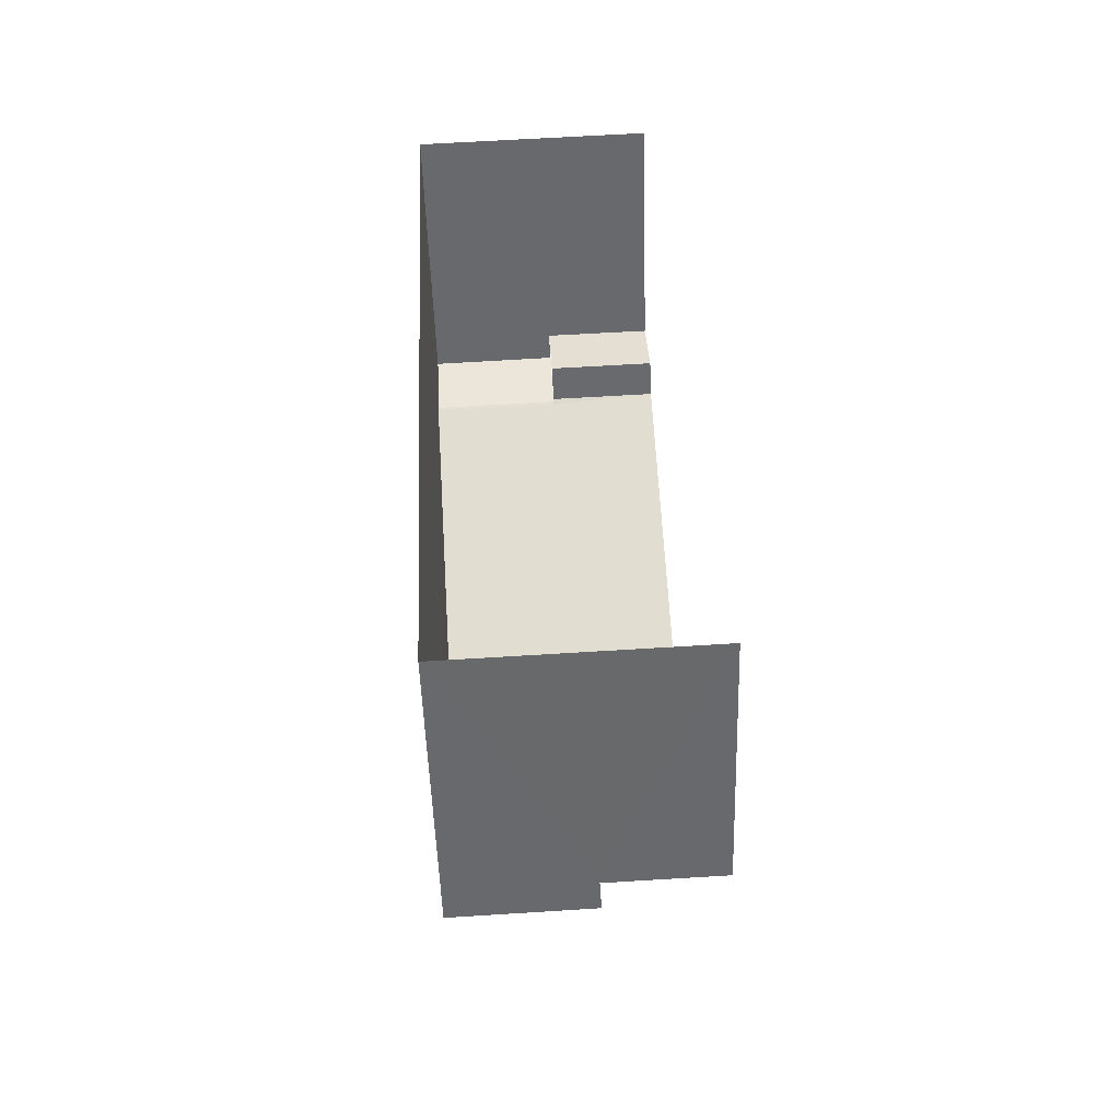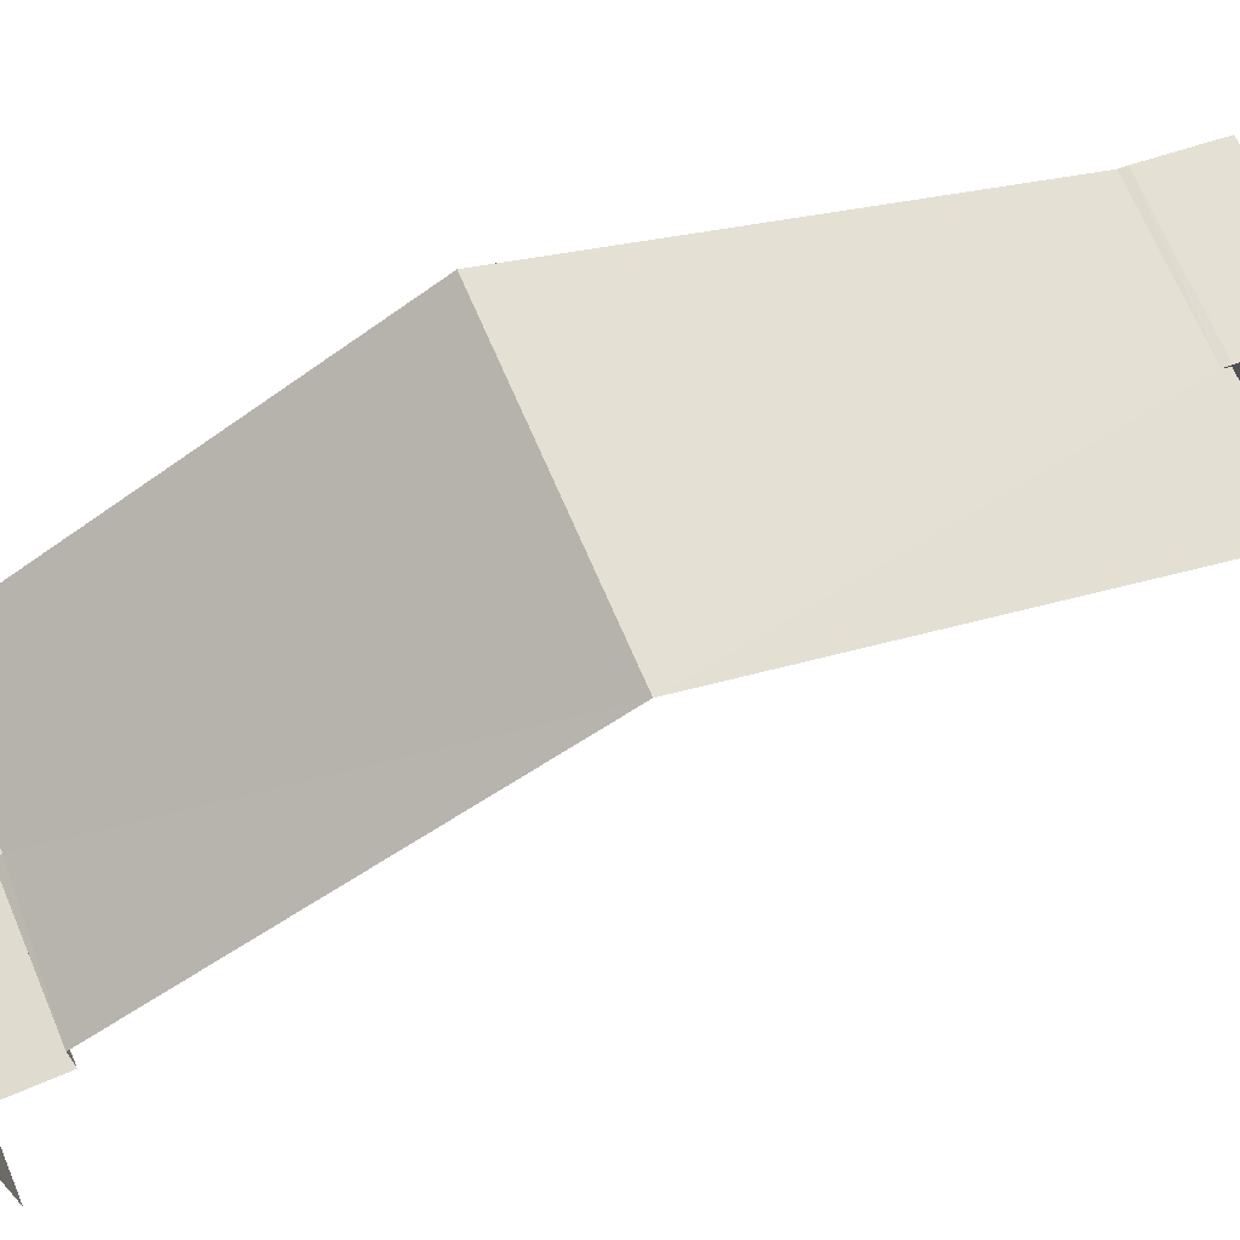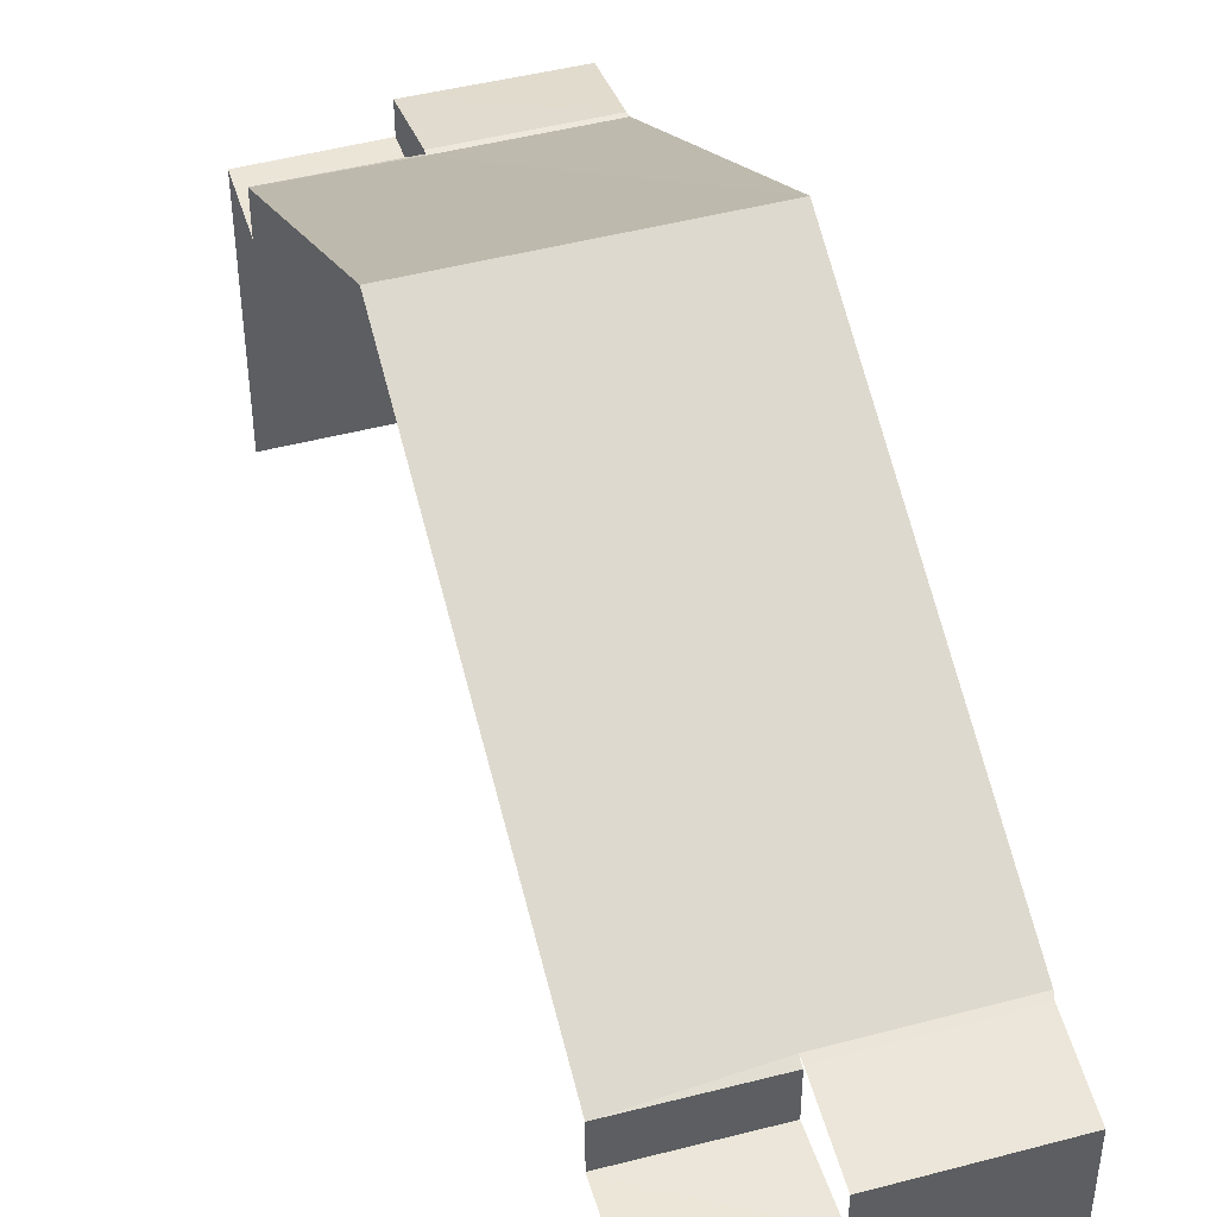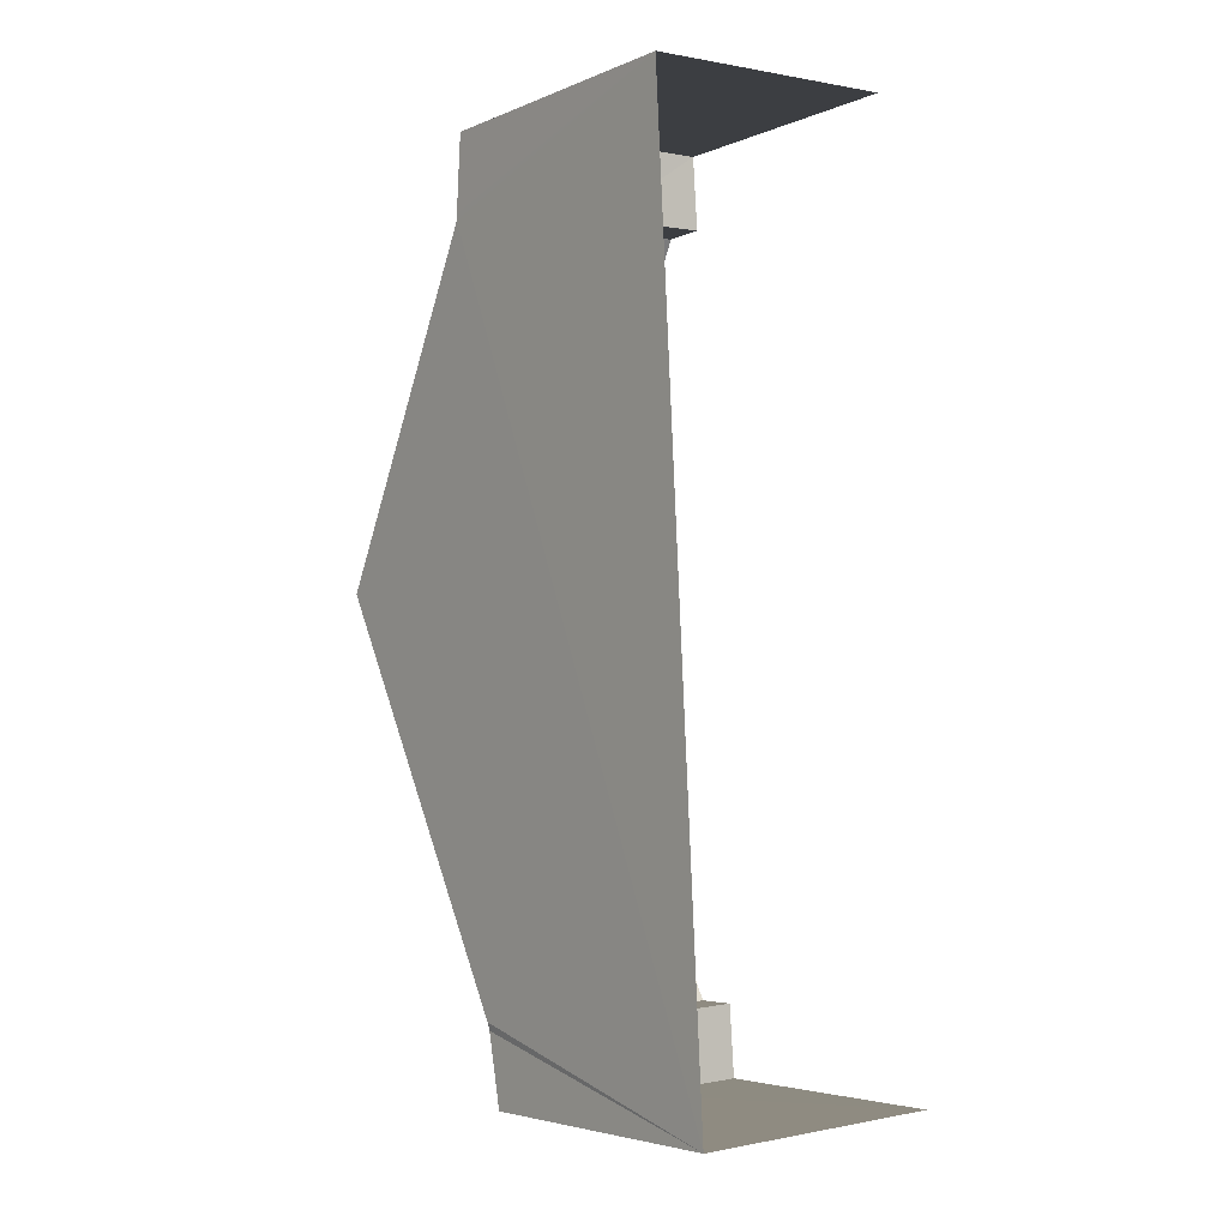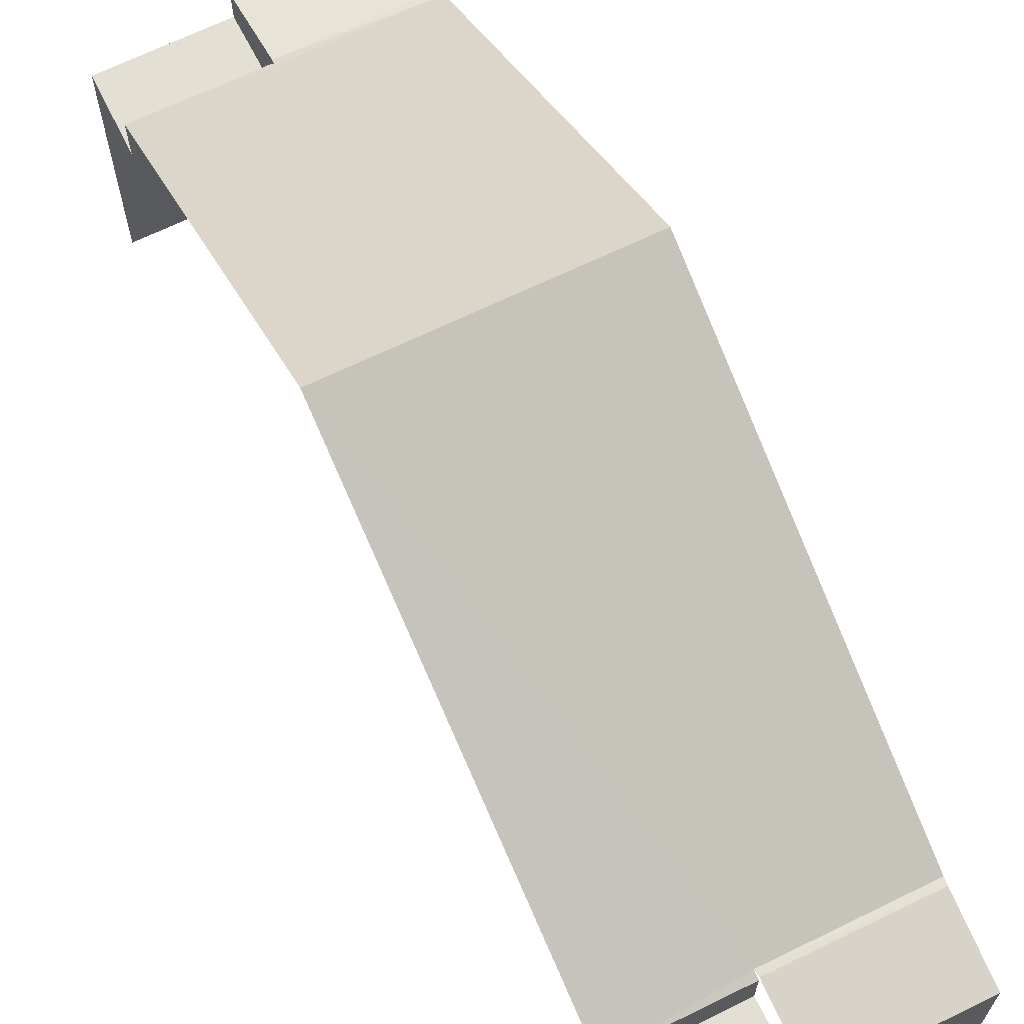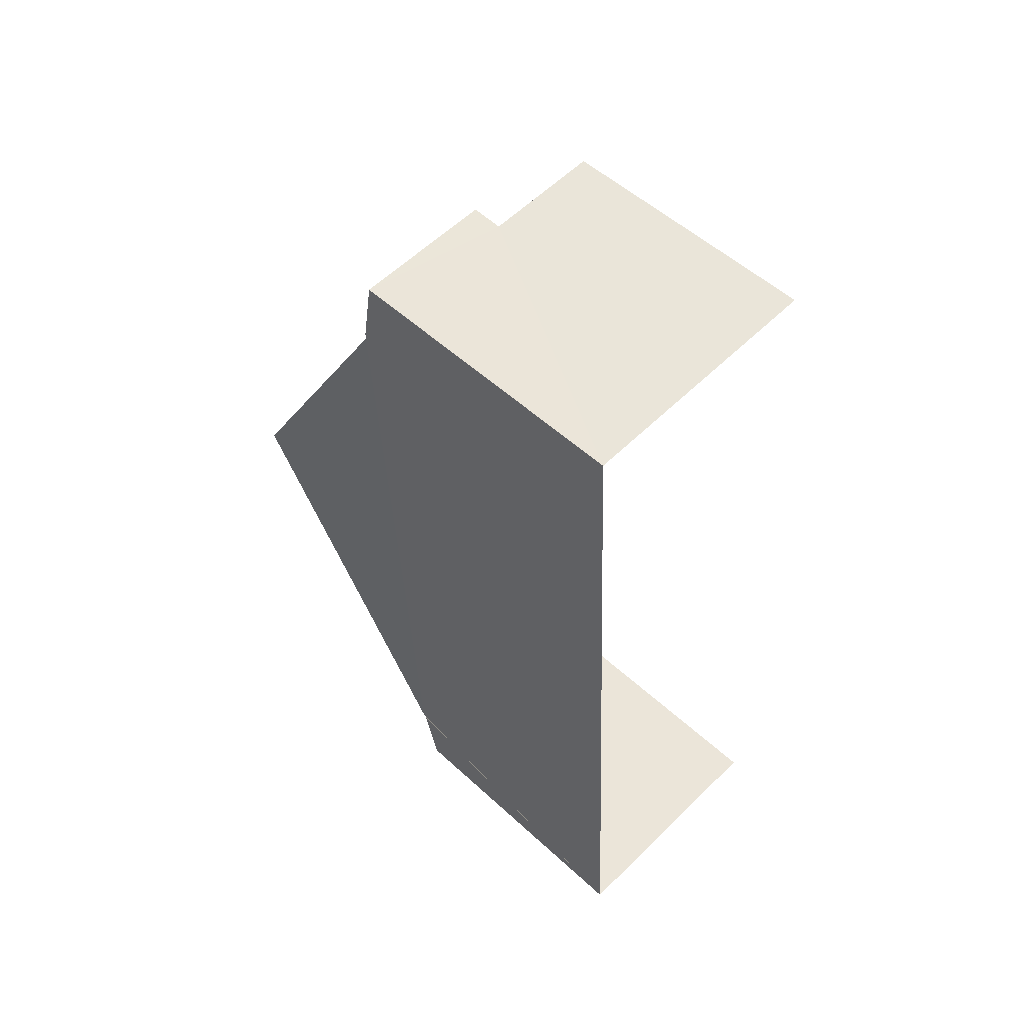
<metadata>
{"format":"obj","ext":"obj","renderer":"f3d","projection":"perspective","resolution":1024,"background":"white","views":[{"elev":-52.4,"azim":-178.2,"up":"+Y"},{"elev":70.4,"azim":-116.0,"up":"+Z"},{"elev":46.6,"azim":-19.8,"up":"+Z"},{"elev":-4.3,"azim":142.8,"up":"+Y"},{"elev":66.9,"azim":-29.1,"up":"+Z"},{"elev":53.1,"azim":134.6,"up":"+Y"}]}
</metadata>
<code>
v -3.722e+05 -1.055e+05 23.97
v -3.722e+05 -1.055e+05 23.97
v -3.722e+05 -1.055e+05 23.97
v -3.722e+05 -1.055e+05 23.97
v -3.722e+05 -1.055e+05 28.67
v -3.722e+05 -1.055e+05 28.67
v -3.722e+05 -1.055e+05 28.67
v -3.722e+05 -1.055e+05 28.67
v -3.722e+05 -1.055e+05 28.67
v -3.722e+05 -1.055e+05 28.67
v -3.722e+05 -1.055e+05 28.67
v -3.722e+05 -1.055e+05 28.67
v -3.722e+05 -1.055e+05 29.51
v -3.722e+05 -1.055e+05 29.23
v -3.722e+05 -1.055e+05 29.23
v -3.722e+05 -1.055e+05 29.51
v -3.722e+05 -1.055e+05 29.44
v -3.722e+05 -1.055e+05 29.44
v -3.722e+05 -1.055e+05 29.51
v -3.722e+05 -1.055e+05 33.18
v -3.722e+05 -1.055e+05 33.18
v -3.722e+05 -1.055e+05 29.51
v -3.722e+05 -1.055e+05 29.51
v -3.722e+05 -1.055e+05 29.44
v -3.722e+05 -1.055e+05 29.44
v -3.722e+05 -1.055e+05 29.51
v -3.722e+05 -1.055e+05 29.51
v -3.722e+05 -1.055e+05 29.51
v -3.722e+05 -1.055e+05 29.23
v -3.722e+05 -1.055e+05 29.23
f 1 2 3
f 1 4 2
f 12 9 30
f 30 17 28
f 28 17 19
f 9 17 30
f 7 6 4
f 2 4 11
f 2 11 10
f 6 24 20
f 18 11 20
f 4 6 11
f 11 6 20
f 25 8 14
f 23 25 13
f 8 5 14
f 25 14 13
f 5 6 7
f 5 8 6
f 9 10 11
f 9 12 10
f 13 14 15
f 16 13 15
f 17 18 19
f 18 20 19
f 19 21 22
f 19 20 21
f 23 20 24
f 24 25 23
f 21 20 23
f 26 21 23
f 23 13 16
f 26 23 16
f 22 27 28
f 19 22 28
f 27 29 30
f 28 27 30
f 8 25 24
f 6 8 24
f 7 4 5
f 4 1 5
f 5 15 14
f 5 1 15
f 29 27 3
f 3 27 22
f 22 21 26
f 3 22 1
f 16 15 1
f 26 16 1
f 22 26 1
f 2 12 3
f 3 12 29
f 2 10 12
f 29 12 30
f 9 18 17
f 9 11 18

</code>
